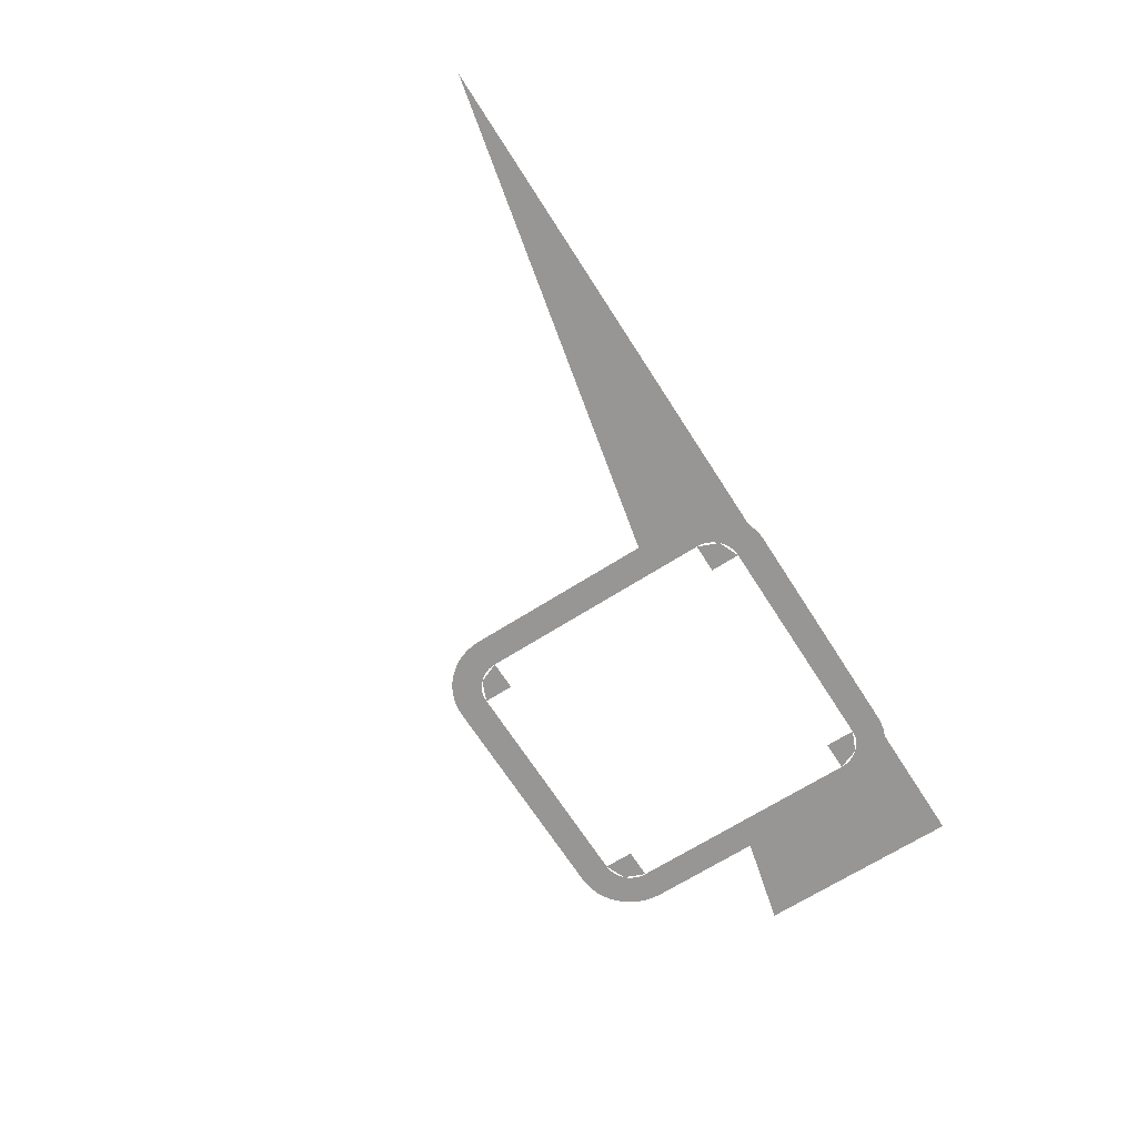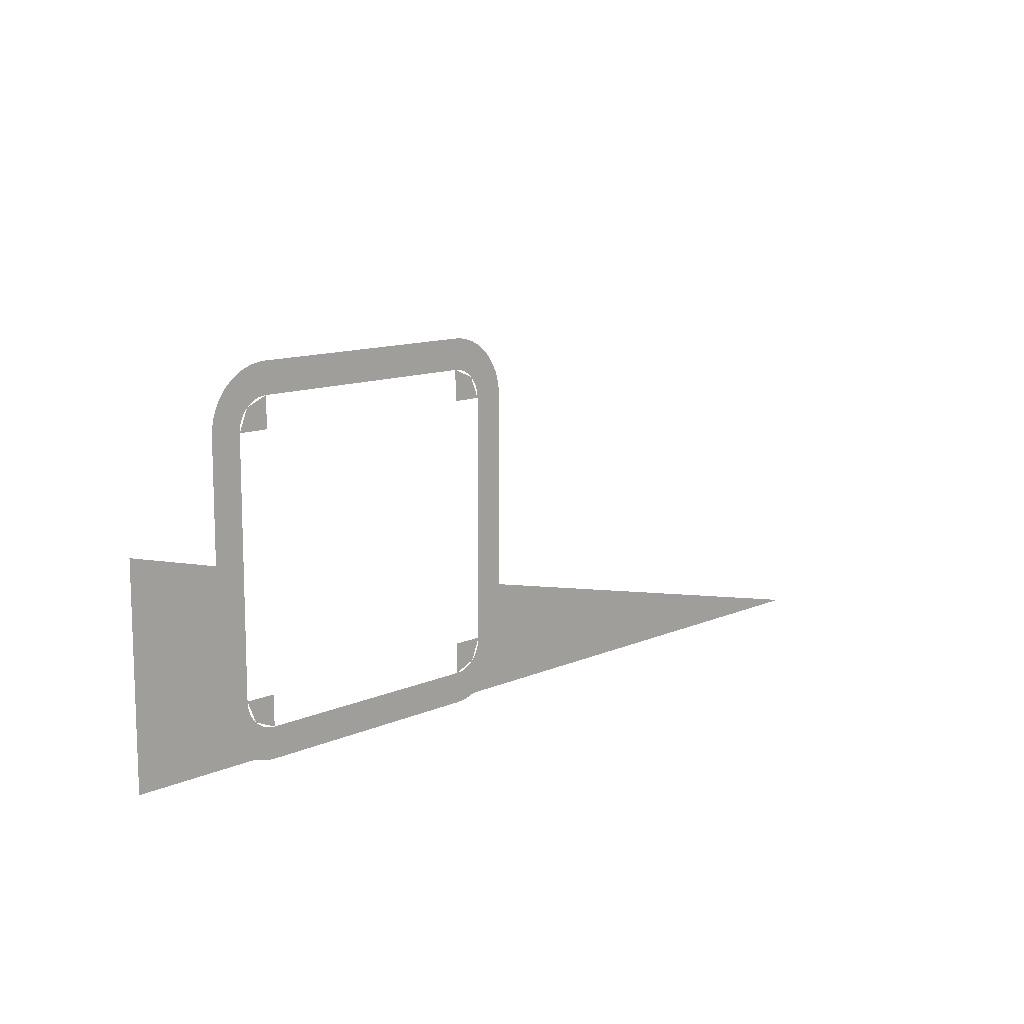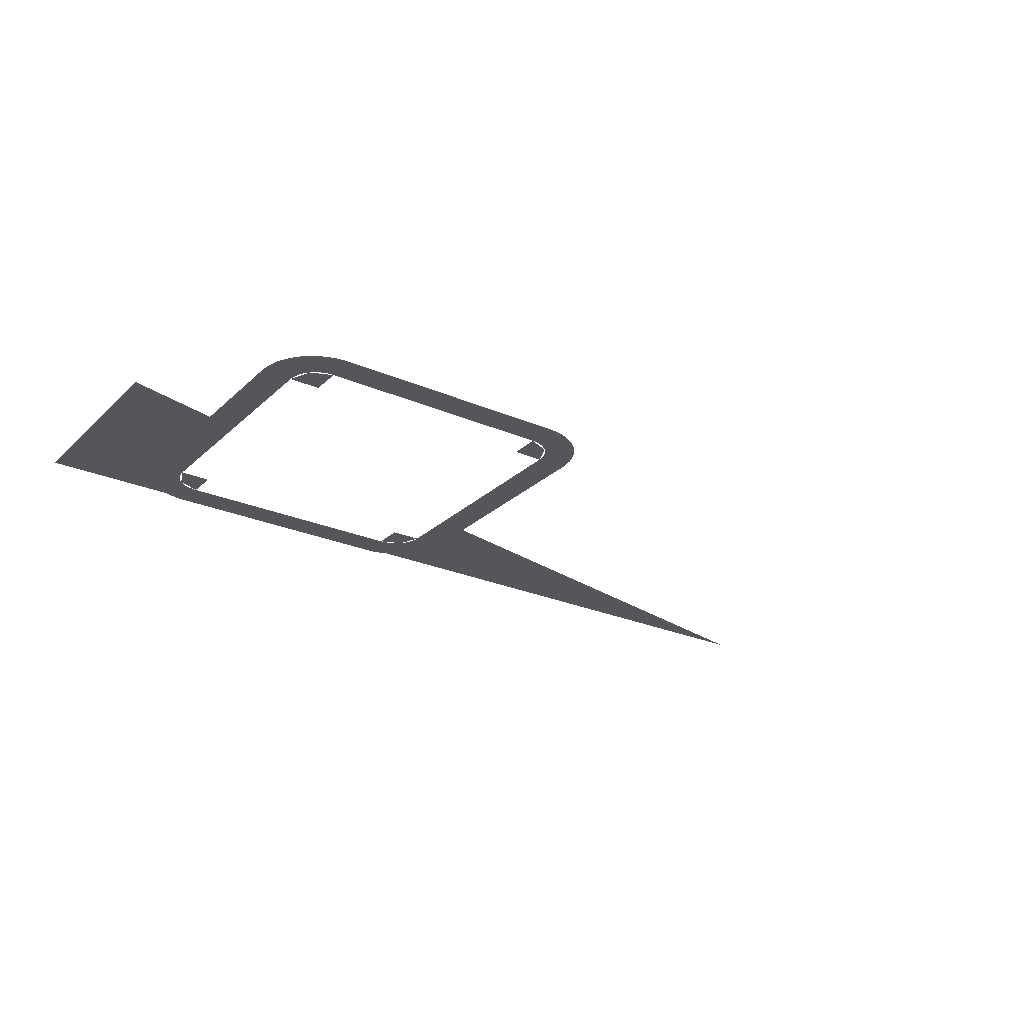
<metadata>
{"format":"obj","ext":"obj","renderer":"f3d","projection":"perspective","resolution":1024,"background":"white","views":[{"elev":-67.8,"azim":122.5,"up":"+Y"},{"elev":11.6,"azim":-46.8,"up":"+Z"},{"elev":-25.6,"azim":-34.9,"up":"+Y"}]}
</metadata>
<code>
v -0.3 -0.0125 0.0125
v -0.0781 -0.0125 -0.3625
v -0.07815 -0.0125 -0.04265
v 0.8032 -0.0125 -0.2394
v 0.8032 -0.0125 -0.3625
v 2 -0.0125 -0.5011
v 0.7917 -0.0125 -0.4199
v 2 -0.0125 -0.5011
v 0.8032 -0.0125 -0.3625
v 0.7592 -0.0125 -0.4686
v 2 -0.0125 -0.5011
v 0.7917 -0.0125 -0.4199
v 0.7106 -0.0125 -0.5011
v 2 -0.0125 -0.5011
v 0.7592 -0.0125 -0.4686
v -0.3 -0.0125 0.0125
v -0.3 -0.0125 -0.5011
v -0.06668 -0.0125 -0.4199
v -0.0781 -0.0125 -0.3625
v -0.3 -0.0125 -0.5011
v -0.03417 -0.0125 -0.4686
v -0.06668 -0.0125 -0.4199
v -0.3 -0.0125 -0.5011
v 0.01449 -0.0125 -0.5011
v -0.03417 -0.0125 -0.4686
v 0.8032 -0.0125 0.2375
v 0.8019 -0.0125 0.2571
v 0.7275 -0.0125 0.2473
v 0.7281 -0.0125 0.2375
v 0.8019 -0.0125 0.2571
v 0.798 -0.0125 0.2763
v 0.7256 -0.0125 0.2569
v 0.7275 -0.0125 0.2473
v 0.798 -0.0125 0.2763
v 0.7917 -0.0125 0.2949
v 0.7224 -0.0125 0.2662
v 0.7256 -0.0125 0.2569
v 0.7917 -0.0125 0.2949
v 0.7831 -0.0125 0.3125
v 0.7181 -0.0125 0.275
v 0.7224 -0.0125 0.2662
v 0.7831 -0.0125 0.3125
v 0.7722 -0.0125 0.3288
v 0.7127 -0.0125 0.2832
v 0.7181 -0.0125 0.275
v 0.7722 -0.0125 0.3288
v 0.7592 -0.0125 0.3436
v 0.7062 -0.0125 0.2905
v 0.7127 -0.0125 0.2832
v 0.7592 -0.0125 0.3436
v 0.7445 -0.0125 0.3565
v 0.6988 -0.0125 0.297
v 0.7062 -0.0125 0.2905
v 0.7445 -0.0125 0.3565
v 0.7281 -0.0125 0.3674
v 0.6906 -0.0125 0.3024
v 0.6988 -0.0125 0.297
v 0.7281 -0.0125 0.3674
v 0.7106 -0.0125 0.3761
v 0.6819 -0.0125 0.3068
v 0.6906 -0.0125 0.3024
v 0.7106 -0.0125 0.3761
v 0.692 -0.0125 0.3824
v 0.6726 -0.0125 0.3099
v 0.6819 -0.0125 0.3068
v 0.692 -0.0125 0.3824
v 0.6727 -0.0125 0.3862
v 0.6629 -0.0125 0.3119
v 0.6726 -0.0125 0.3099
v 0.6727 -0.0125 0.3862
v 0.6532 -0.0125 0.3875
v 0.6532 -0.0125 0.3125
v 0.6629 -0.0125 0.3119
v 0.8032 -0.0125 -0.3625
v 0.8019 -0.0125 -0.3821
v 0.7275 -0.0125 -0.3723
v 0.7281 -0.0125 -0.3625
v 0.8019 -0.0125 -0.3821
v 0.798 -0.0125 -0.4013
v 0.7256 -0.0125 -0.3819
v 0.7275 -0.0125 -0.3723
v 0.798 -0.0125 -0.4013
v 0.7917 -0.0125 -0.4199
v 0.7224 -0.0125 -0.3912
v 0.7256 -0.0125 -0.3819
v 0.7917 -0.0125 -0.4199
v 0.7831 -0.0125 -0.4375
v 0.7181 -0.0125 -0.4
v 0.7224 -0.0125 -0.3912
v 0.7831 -0.0125 -0.4375
v 0.7722 -0.0125 -0.4538
v 0.7127 -0.0125 -0.4082
v 0.7181 -0.0125 -0.4
v 0.7722 -0.0125 -0.4538
v 0.7592 -0.0125 -0.4686
v 0.7062 -0.0125 -0.4155
v 0.7127 -0.0125 -0.4082
v 0.7592 -0.0125 -0.4686
v 0.7445 -0.0125 -0.4815
v 0.6988 -0.0125 -0.422
v 0.7062 -0.0125 -0.4155
v 0.7445 -0.0125 -0.4815
v 0.7281 -0.0125 -0.4924
v 0.6906 -0.0125 -0.4274
v 0.6988 -0.0125 -0.422
v 0.7281 -0.0125 -0.4924
v 0.7106 -0.0125 -0.5011
v 0.6819 -0.0125 -0.4318
v 0.6906 -0.0125 -0.4274
v 0.7106 -0.0125 -0.5011
v 0.692 -0.0125 -0.5074
v 0.6726 -0.0125 -0.4349
v 0.6819 -0.0125 -0.4318
v 0.692 -0.0125 -0.5074
v 0.6727 -0.0125 -0.5112
v 0.6629 -0.0125 -0.4369
v 0.6726 -0.0125 -0.4349
v 0.6727 -0.0125 -0.5112
v 0.6532 -0.0125 -0.5125
v 0.6532 -0.0125 -0.4375
v 0.6629 -0.0125 -0.4369
v -0.0781 -0.0125 0.2375
v -0.07681 -0.0125 0.2571
v -0.002455 -0.0125 0.2473
v -0.0031 -0.0125 0.2375
v -0.07681 -0.0125 0.2571
v -0.07298 -0.0125 0.2763
v -0.000543 -0.0125 0.2569
v -0.002455 -0.0125 0.2473
v -0.07298 -0.0125 0.2763
v -0.06668 -0.0125 0.2949
v 0.002607 -0.0125 0.2662
v -0.000543 -0.0125 0.2569
v -0.06668 -0.0125 0.2949
v -0.058 -0.0125 0.3125
v 0.00695 -0.0125 0.275
v 0.002607 -0.0125 0.2662
v -0.058 -0.0125 0.3125
v -0.04711 -0.0125 0.3288
v 0.01239 -0.0125 0.2832
v 0.00695 -0.0125 0.275
v -0.04711 -0.0125 0.3288
v -0.03417 -0.0125 0.3436
v 0.01887 -0.0125 0.2905
v 0.01239 -0.0125 0.2832
v -0.03417 -0.0125 0.3436
v -0.01942 -0.0125 0.3565
v 0.02624 -0.0125 0.297
v 0.01887 -0.0125 0.2905
v -0.01942 -0.0125 0.3565
v -0.0031 -0.0125 0.3674
v 0.0344 -0.0125 0.3024
v 0.02624 -0.0125 0.297
v -0.0031 -0.0125 0.3674
v 0.01449 -0.0125 0.3761
v 0.0432 -0.0125 0.3068
v 0.0344 -0.0125 0.3024
v 0.01449 -0.0125 0.3761
v 0.03308 -0.0125 0.3824
v 0.05249 -0.0125 0.3099
v 0.0432 -0.0125 0.3068
v 0.03308 -0.0125 0.3824
v 0.05233 -0.0125 0.3862
v 0.06211 -0.0125 0.3119
v 0.05249 -0.0125 0.3099
v 0.05233 -0.0125 0.3862
v 0.0719 -0.0125 0.3875
v 0.0719 -0.0125 0.3125
v 0.06211 -0.0125 0.3119
v -0.0781 -0.0125 -0.3625
v -0.07681 -0.0125 -0.3821
v -0.002455 -0.0125 -0.3723
v -0.0031 -0.0125 -0.3625
v -0.07681 -0.0125 -0.3821
v -0.07298 -0.0125 -0.4013
v -0.000543 -0.0125 -0.3819
v -0.002455 -0.0125 -0.3723
v -0.07298 -0.0125 -0.4013
v -0.06668 -0.0125 -0.4199
v 0.002607 -0.0125 -0.3912
v -0.000543 -0.0125 -0.3819
v -0.06668 -0.0125 -0.4199
v -0.058 -0.0125 -0.4375
v 0.00695 -0.0125 -0.4
v 0.002607 -0.0125 -0.3912
v -0.058 -0.0125 -0.4375
v -0.04711 -0.0125 -0.4538
v 0.01239 -0.0125 -0.4082
v 0.00695 -0.0125 -0.4
v -0.04711 -0.0125 -0.4538
v -0.03417 -0.0125 -0.4686
v 0.01887 -0.0125 -0.4155
v 0.01239 -0.0125 -0.4082
v -0.03417 -0.0125 -0.4686
v -0.01942 -0.0125 -0.4815
v 0.02624 -0.0125 -0.422
v 0.01887 -0.0125 -0.4155
v -0.01942 -0.0125 -0.4815
v -0.0031 -0.0125 -0.4924
v 0.0344 -0.0125 -0.4274
v 0.02624 -0.0125 -0.422
v -0.0031 -0.0125 -0.4924
v 0.01449 -0.0125 -0.5011
v 0.0432 -0.0125 -0.4318
v 0.0344 -0.0125 -0.4274
v 0.01449 -0.0125 -0.5011
v 0.03308 -0.0125 -0.5074
v 0.05249 -0.0125 -0.4349
v 0.0432 -0.0125 -0.4318
v 0.03308 -0.0125 -0.5074
v 0.05233 -0.0125 -0.5112
v 0.06211 -0.0125 -0.4369
v 0.05249 -0.0125 -0.4349
v 0.05233 -0.0125 -0.5112
v 0.0719 -0.0125 -0.5125
v 0.0719 -0.0125 -0.4375
v 0.06211 -0.0125 -0.4369
v 0.7281 -0.0125 0.2375
v 0.7281 -0.0125 -0.3625
v 0.8032 -0.0125 0.06305
v 0.8032 -0.0125 0.2375
v 0.7281 -0.0125 -0.3625
v 0.8032 -0.0125 -0.1729
v 0.8032 -0.0125 0.06305
v 0.7281 -0.0125 -0.3625
v 0.8032 -0.0125 -0.2394
v 0.8032 -0.0125 -0.1729
v 0.7281 -0.0125 -0.3625
v 0.8032 -0.0125 -0.3625
v 0.8032 -0.0125 -0.2394
v 0.6532 -0.0125 0.3125
v 0.6532 -0.0125 0.3875
v 0.0719 -0.0125 0.3875
v 0.0719 -0.0125 0.3125
v -0.0031 -0.0125 0.2375
v -0.07815 -0.0125 -0.04265
v -0.0781 -0.0125 -0.3625
v -0.0031 -0.0125 -0.3625
v -0.0031 -0.0125 0.2375
v -0.07815 -0.0125 0.0305
v -0.07815 -0.0125 -0.04265
v 0.0719 -0.0125 -0.5125
v 0.6532 -0.0125 -0.5125
v 0.6532 -0.0125 -0.4375
v 0.0719 -0.0125 -0.4375
v -0.07815 -0.0125 0.0305
v -0.0031 -0.0125 0.2375
v -0.0781 -0.0125 0.2375
v 0.6532 -0.0125 0.2375
v 0.7281 -0.0125 0.2375
v 0.7062 -0.0125 0.2905
v 0.6532 -0.0125 0.2375
v 0.7062 -0.0125 0.2905
v 0.6532 -0.0125 0.3125
v 0.6532 -0.0125 -0.3625
v 0.7281 -0.0125 -0.3625
v 0.7062 -0.0125 -0.4155
v 0.6532 -0.0125 -0.3625
v 0.7062 -0.0125 -0.4155
v 0.6532 -0.0125 -0.4375
v 0.0719 -0.0125 0.2375
v -0.0031 -0.0125 0.2375
v 0.01887 -0.0125 0.2905
v 0.0719 -0.0125 0.2375
v 0.01887 -0.0125 0.2905
v 0.0719 -0.0125 0.3125
v 0.0719 -0.0125 -0.3625
v -0.0031 -0.0125 -0.3625
v 0.01887 -0.0125 -0.4155
v 0.0719 -0.0125 -0.3625
v 0.01887 -0.0125 -0.4155
v 0.0719 -0.0125 -0.4375
g mesh7422252
f 1 2 3
f 4 5 6
f 7 8 9
f 10 11 12
f 13 14 15
f 16 17 18
f 18 19 16
f 20 21 22
f 23 24 25
g mesh7422254
f 26 27 28
f 28 29 26
f 30 31 32
f 32 33 30
f 34 35 36
f 36 37 34
f 38 39 40
f 40 41 38
f 42 43 44
f 44 45 42
f 46 47 48
f 48 49 46
f 50 51 52
f 52 53 50
f 54 55 56
f 56 57 54
f 58 59 60
f 60 61 58
f 62 63 64
f 64 65 62
f 66 67 68
f 68 69 66
f 70 71 72
f 72 73 70
g mesh7422256
f 74 76 75
f 76 74 77
f 78 80 79
f 80 78 81
f 82 84 83
f 84 82 85
f 86 88 87
f 88 86 89
f 90 92 91
f 92 90 93
f 94 96 95
f 96 94 97
f 98 100 99
f 100 98 101
f 102 104 103
f 104 102 105
f 106 108 107
f 108 106 109
f 110 112 111
f 112 110 113
f 114 116 115
f 116 114 117
f 118 120 119
f 120 118 121
g mesh7422258
f 122 124 123
f 124 122 125
f 126 128 127
f 128 126 129
f 130 132 131
f 132 130 133
f 134 136 135
f 136 134 137
f 138 140 139
f 140 138 141
f 142 144 143
f 144 142 145
f 146 148 147
f 148 146 149
f 150 152 151
f 152 150 153
f 154 156 155
f 156 154 157
f 158 160 159
f 160 158 161
f 162 164 163
f 164 162 165
f 166 168 167
f 168 166 169
g mesh7422260
f 170 171 172
f 172 173 170
f 174 175 176
f 176 177 174
f 178 179 180
f 180 181 178
f 182 183 184
f 184 185 182
f 186 187 188
f 188 189 186
f 190 191 192
f 192 193 190
f 194 195 196
f 196 197 194
f 198 199 200
f 200 201 198
f 202 203 204
f 204 205 202
f 206 207 208
f 208 209 206
f 210 211 212
f 212 213 210
f 214 215 216
f 216 217 214
f 218 219 220
f 220 221 218
f 222 223 224
f 225 226 227
f 228 229 230
f 231 232 233
f 233 234 231
f 235 236 237
f 237 238 235
f 239 240 241
f 242 243 244
f 244 245 242
f 246 247 248
g mesh7422263
f 249 250 251
f 252 253 254
g mesh7422265
f 255 257 256
f 258 260 259
g mesh7422267
f 261 263 262
f 264 266 265
g mesh7422269
f 267 268 269
f 270 271 272

</code>
